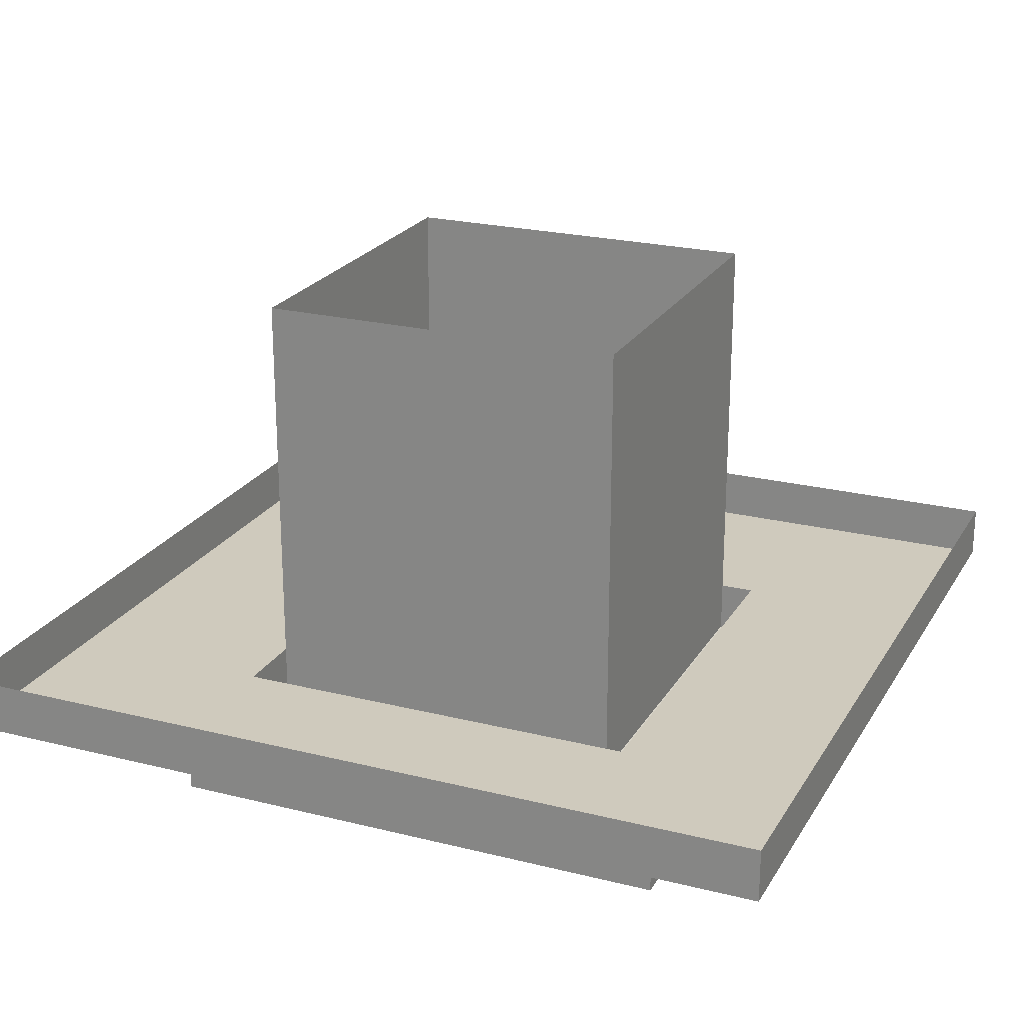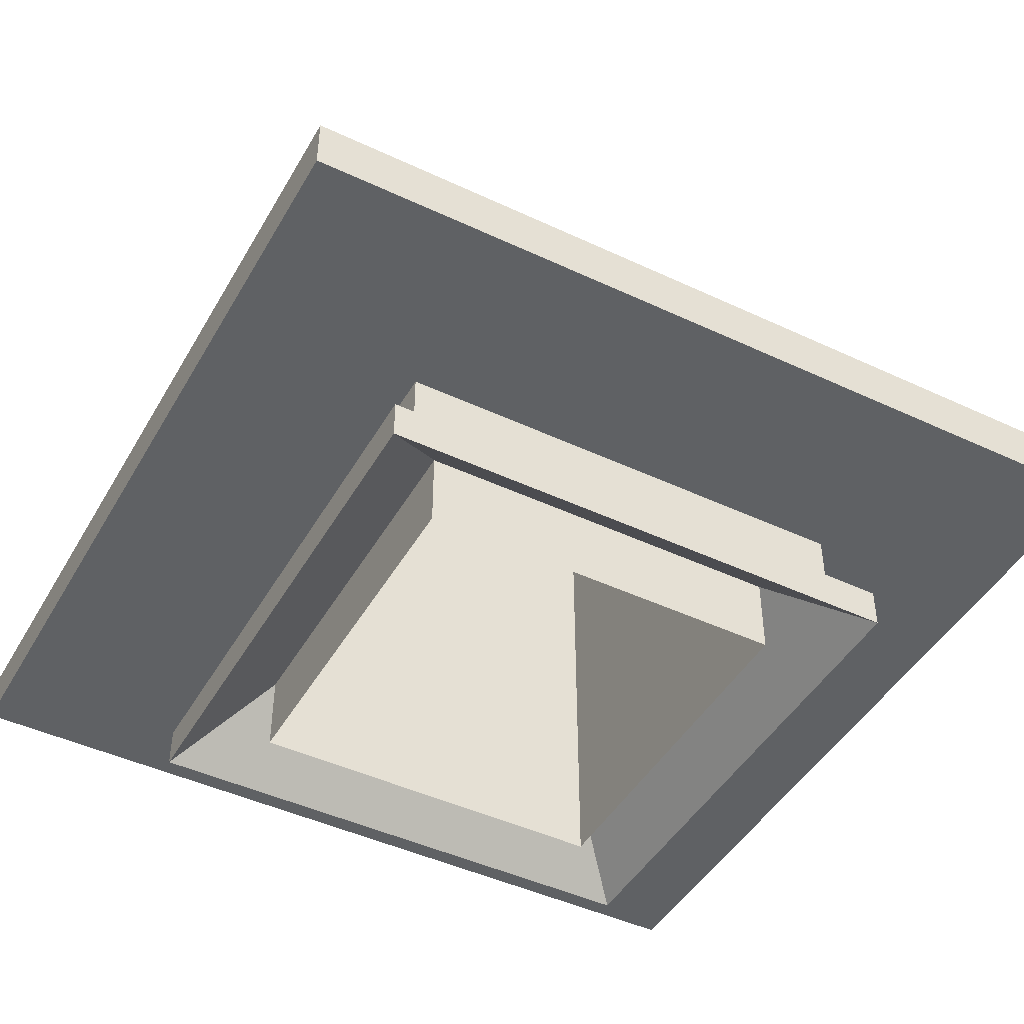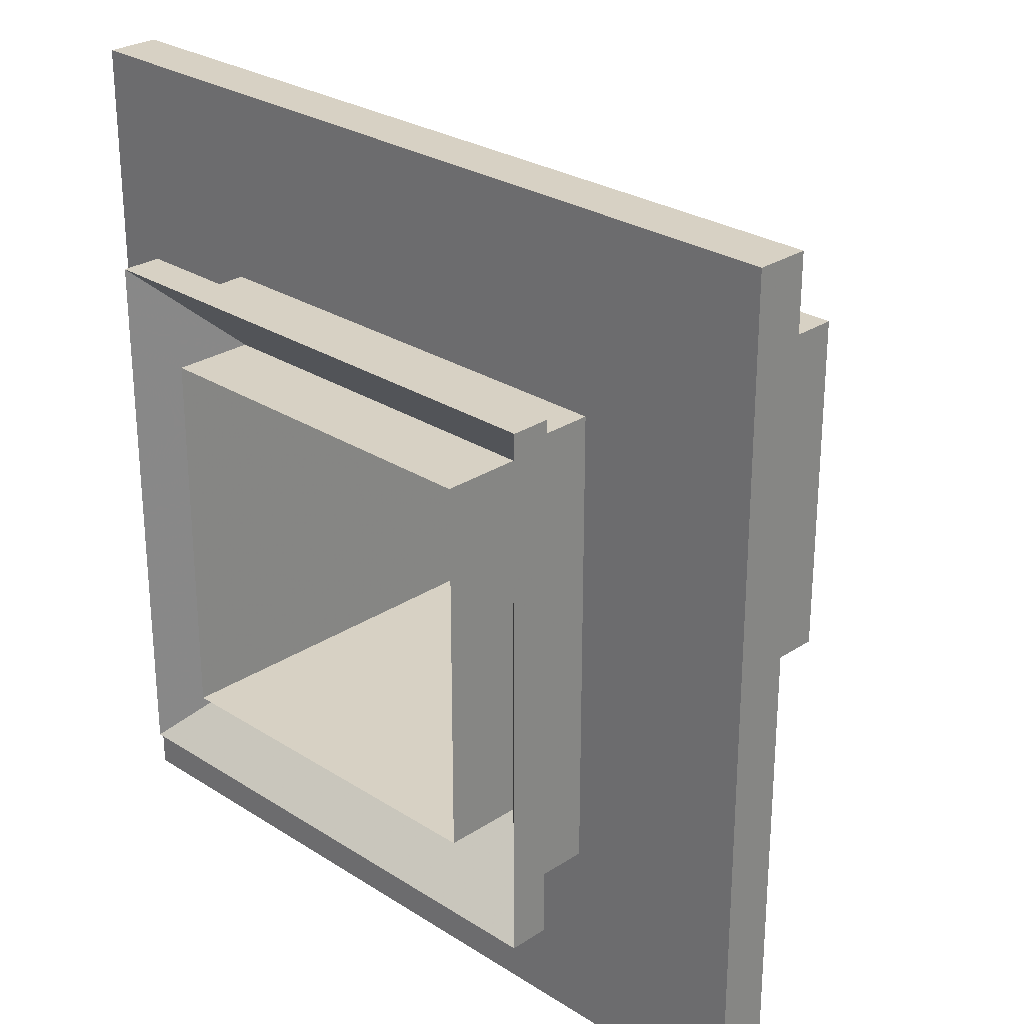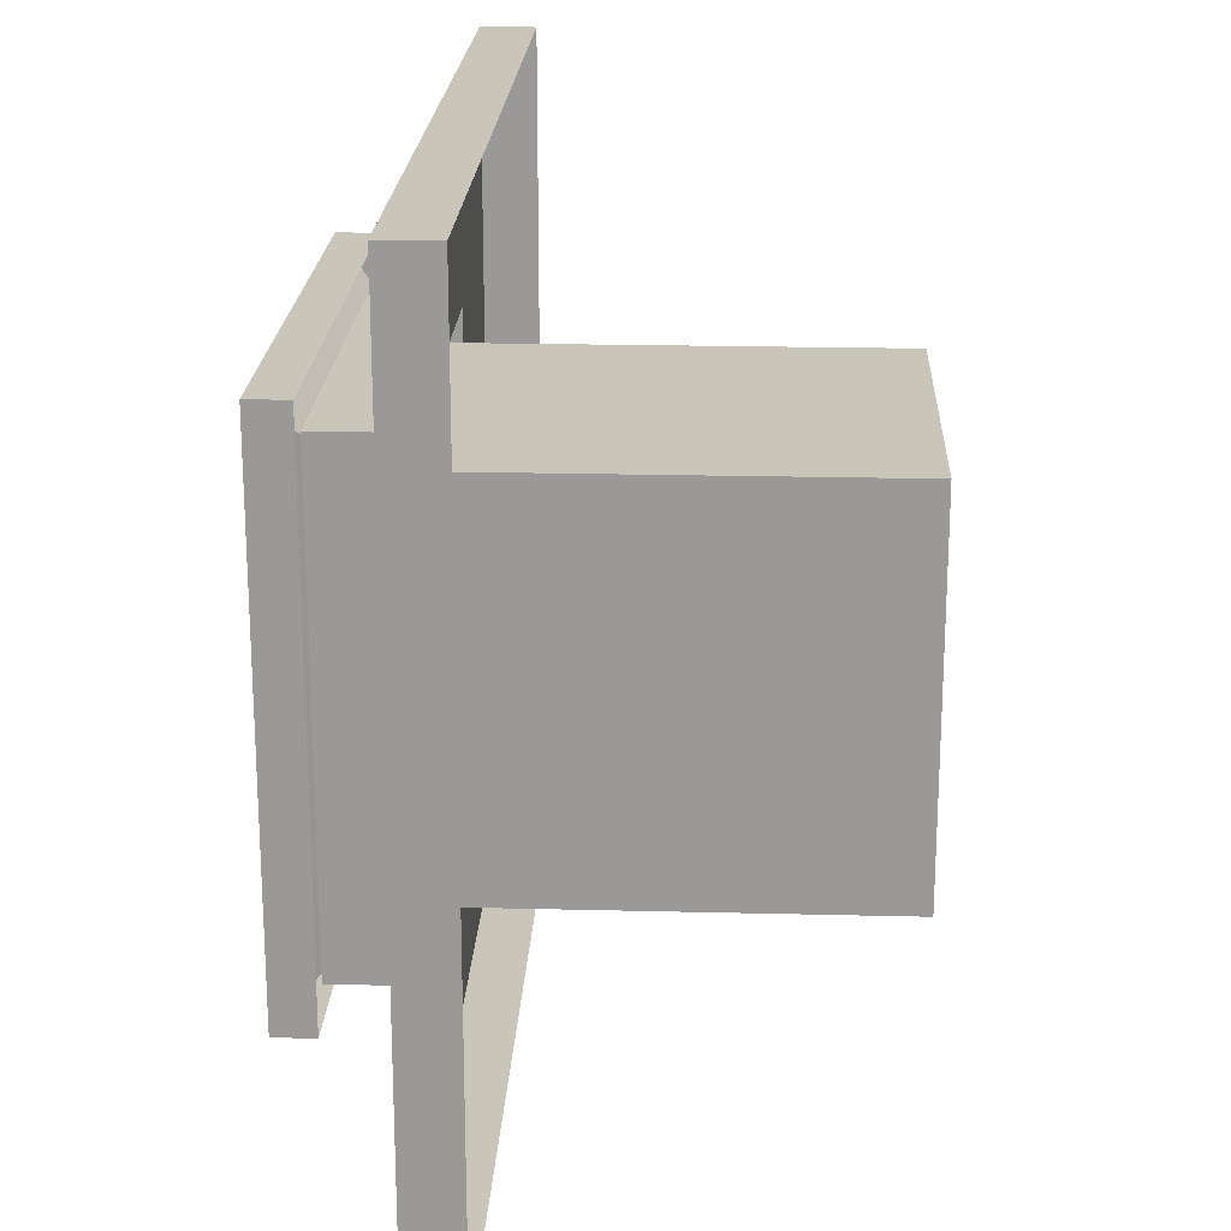
<metadata>
{"format":"obj","ext":"obj","renderer":"f3d","projection":"perspective","resolution":1024,"background":"white","views":[{"elev":22.8,"azim":-66.7,"up":"+Y"},{"elev":-45.6,"azim":61.6,"up":"+Y"},{"elev":27.1,"azim":44.7,"up":"+Z"},{"elev":20.6,"azim":92.6,"up":"+Z"}]}
</metadata>
<code>
v -0.5703 -1.578 -0.375
v -0.6016 -1.477 -0.4688
v -0.5234 -1.477 -0.375
v -0.6406 -1.477 -0.3125
v -0.3438 -1.688 -0.5938
v -0.3594 -1.609 -0.5312
v -0.3438 -1.609 -0.6172
v -0.2812 -1.609 -0.5938
v -0.3438 -1.836 -0.2656
v -0.3438 -1.789 -0.2734
v -0.2812 -1.789 -0.2656
v -0.375 -1.789 -0.2031
v -0.3438 -2.203 -0.5938
v -0.3594 -2.094 -0.6484
v -0.2656 -2.094 -0.5625
v -0.4062 -2.094 -0.5312
v -0.3594 -2.32 -0.2344
v -0.375 -2.258 -0.2031
v -0.3594 -2.258 -0.2734
v -0.3125 -2.258 -0.2344
v -0.5703 -2.492 -0.3438
v -0.5703 -2.422 -0.4062
v -0.5547 -2.422 -0.3438
v -0.625 -2.422 -0.3125
v -0.3125 -1.008 -0.1406
v -0.3438 -0.9141 -0.2031
v -0.2656 -0.9141 -0.1094
v -0.375 -0.9141 -0.08594
v -0.5703 -1.141 -0.2734
v -0.5703 -1.055 -0.2656
v -0.5703 -1.055 -0.2812
v -0.5234 -1.055 -0.2734
v -0.3125 -1.289 -0.4375
v -0.3125 -1.234 -0.4688
v -0.2656 -1.234 -0.4375
v -0.3594 -1.234 -0.375
v -0.4688 -1.008 0.1094
v -0.4375 -0.9141 0.1719
v -0.5078 -0.9141 0.07812
v -0.4062 -0.9141 0.04688
v -0.2109 -1.141 0.2422
v -0.2109 -1.055 0.2344
v -0.2109 -1.055 0.25
v -0.25 -1.055 0.2422
v -0.4688 -1.289 0.4062
v -0.4688 -1.234 0.4375
v -0.5078 -1.234 0.4062
v -0.4219 -1.234 0.3438
v -0.2109 -1.578 0.3438
v -0.1797 -1.477 0.4375
v -0.25 -1.477 0.3438
v -0.1328 -1.477 0.2812
v -0.4375 -1.688 0.5625
v -0.4219 -1.609 0.5
v -0.4375 -1.609 0.5938
v -0.4922 -1.609 0.5625
v -0.4375 -1.836 0.2344
v -0.4375 -1.789 0.2422
v -0.4922 -1.789 0.2344
v -0.4062 -1.789 0.1719
v -0.4375 -2.203 0.5625
v -0.4219 -2.094 0.625
v -0.5078 -2.094 0.5312
v -0.375 -2.094 0.5
v -0.4219 -2.32 0.2031
v -0.4062 -2.258 0.1719
v -0.4219 -2.258 0.2422
v -0.4688 -2.258 0.2031
v -0.2109 -2.492 0.3125
v -0.2109 -2.422 0.375
v -0.2266 -2.422 0.3125
v -0.1484 -2.422 0.2812
v -0.7188 -0.9219 0
v -0.625 -0.8359 -0.02344
v -0.7578 -0.8359 0.03125
v -0.8047 -0.8359 -0.04688
v -0.5234 -1.055 -0.1797
v -0.5391 -0.9766 -0.1797
v -0.5078 -0.9766 -0.1797
v -0.5234 -0.9766 -0.1484
v -0.3125 -1.203 0
v -0.2656 -1.148 0
v -0.3125 -1.148 0.03125
v -0.3906 -1.148 -0.03125
v -0.3906 -1.5 -0.1797
v -0.2656 -1.391 -0.2031
v -0.3906 -1.391 -0.1484
v -0.4688 -1.391 -0.2344
v -0.09375 -1.609 -0.02344
v -0.1797 -1.531 -0.03125
v -0.04688 -1.531 -0.02344
v -0.09375 -1.531 0.01562
v -0.5391 -1.75 -0.02344
v -0.5234 -1.703 -0.02344
v -0.5391 -1.703 0.01562
v -0.625 -1.703 -0.04688
v -0.09375 -2.117 -0.02344
v -0.007812 -2.016 -0.03125
v -0.1328 -2.016 0.03125
v -0.1797 -2.016 -0.0625
v -0.5859 -2.242 -0.03125
v -0.625 -2.18 -0.04688
v -0.5234 -2.18 -0.03125
v -0.5859 -2.18 0
v -0.4219 -2.406 -0.1797
v -0.3594 -2.344 -0.1797
v -0.4219 -2.344 -0.1719
v -0.4688 -2.344 -0.2188
v 0.6328 -1.328 0.5781
v 0.6641 -1.227 0.6719
v 0.5859 -1.227 0.5781
v 0.7031 -1.227 0.5156
v 0.4062 -1.438 0.7969
v 0.4219 -1.359 0.7344
v 0.4062 -1.359 0.8203
v 0.3438 -1.359 0.7969
v 0.4062 -1.586 0.4688
v 0.4062 -1.539 0.4766
v 0.3438 -1.539 0.4688
v 0.4375 -1.539 0.4062
v 0.4062 -1.953 0.7969
v 0.4219 -1.844 0.8516
v 0.3281 -1.844 0.7656
v 0.4688 -1.844 0.7344
v 0.4219 -2.07 0.4375
v 0.4375 -2.008 0.4062
v 0.4219 -2.008 0.4766
v 0.375 -2.008 0.4375
v 0.6328 -2.242 0.5469
v 0.6328 -2.172 0.6094
v 0.6172 -2.172 0.5469
v 0.6875 -2.172 0.5156
v 0.375 -0.7578 0.3438
v 0.4062 -0.6641 0.4062
v 0.3281 -0.6641 0.3125
v 0.4375 -0.6641 0.2891
v 0.6328 -0.8906 0.4766
v 0.6328 -0.8047 0.4688
v 0.6328 -0.8047 0.4844
v 0.5859 -0.8047 0.4766
v 0.375 -1.039 0.6406
v 0.375 -0.9844 0.6719
v 0.3281 -0.9844 0.6406
v 0.4219 -0.9844 0.5781
v 0.5312 -0.7578 0.09375
v 0.5 -0.6641 0.03125
v 0.5703 -0.6641 0.125
v 0.4688 -0.6641 0.1562
v 0.2734 -0.8906 -0.03906
v 0.2734 -0.8047 -0.03125
v 0.2734 -0.8047 -0.04688
v 0.3125 -0.8047 -0.03906
v 0.5312 -1.039 -0.2031
v 0.5312 -0.9844 -0.2344
v 0.5703 -0.9844 -0.2031
v 0.4844 -0.9844 -0.1406
v 0.2734 -1.328 -0.1406
v 0.2422 -1.227 -0.2344
v 0.3125 -1.227 -0.1406
v 0.1953 -1.227 -0.07812
v 0.5 -1.438 -0.3594
v 0.4844 -1.359 -0.2969
v 0.5 -1.359 -0.3906
v 0.5547 -1.359 -0.3594
v 0.5 -1.586 -0.03125
v 0.5 -1.539 -0.03906
v 0.5547 -1.539 -0.03125
v 0.4688 -1.539 0.03125
v 0.5 -1.953 -0.3594
v 0.4844 -1.844 -0.4219
v 0.5703 -1.844 -0.3281
v 0.4375 -1.844 -0.2969
v 0.4844 -2.07 0
v 0.4688 -2.008 0.03125
v 0.4844 -2.008 -0.03906
v 0.5312 -2.008 0
v 0.2734 -2.242 -0.1094
v 0.2734 -2.172 -0.1719
v 0.2891 -2.172 -0.1094
v 0.2109 -2.172 -0.07812
v 0.7812 -0.6719 0.2031
v 0.6875 -0.5859 0.2266
v 0.8203 -0.5859 0.1719
v 0.8672 -0.5859 0.25
v 0.5859 -0.8047 0.3828
v 0.6016 -0.7266 0.3828
v 0.5703 -0.7266 0.3828
v 0.5859 -0.7266 0.3516
v 0.375 -0.9531 0.2031
v 0.3281 -0.8984 0.2031
v 0.375 -0.8984 0.1719
v 0.4531 -0.8984 0.2344
v 0.4531 -1.25 0.3828
v 0.3281 -1.141 0.4062
v 0.4531 -1.141 0.3516
v 0.5312 -1.141 0.4375
v 0.1562 -1.359 0.2266
v 0.2422 -1.281 0.2344
v 0.1094 -1.281 0.2266
v 0.1562 -1.281 0.1875
v 0.6016 -1.5 0.2266
v 0.5859 -1.453 0.2266
v 0.6016 -1.453 0.1875
v 0.6875 -1.453 0.25
v 0.1562 -1.867 0.2266
v 0.07031 -1.766 0.2344
v 0.1953 -1.766 0.1719
v 0.2422 -1.766 0.2656
v 0.6484 -1.992 0.2344
v 0.6875 -1.93 0.25
v 0.5859 -1.93 0.2344
v 0.6484 -1.93 0.2031
v 0.4844 -2.156 0.3828
v 0.4219 -2.094 0.3828
v 0.4844 -2.094 0.375
v 0.5312 -2.094 0.4219
v 1 -0.9375 -1
v -1 -0.9375 -1
v -0.875 -0.4375 -0.875
v 0.875 -0.4375 -0.875
v 1 -0.9375 1
v 1.125 -1.438 1.125
v 1.125 -1.438 -1.125
v -1.125 -1.438 -1.125
v 0.875 -0.4375 0.875
v -1 -0.9375 1
v -0.875 -0.4375 0.875
v -1.25 -0.8125 -1.25
v -0.875 -0.4375 0
v -1.25 -0.8125 0
v -1.25 -0.625 0
v -1.25 -0.625 -1.25
v 0 -0.8125 -1.25
v 0 -0.4375 -0.875
v 1.25 -0.8125 -1.25
v 1.25 -0.8125 0
v 0.875 -0.4375 0
v 1.25 -0.8125 1.25
v 0 -0.8125 1.25
v 0 -0.4375 0.875
v -1.25 -0.8125 1.25
v -2 0 -1
v -2 0 -2
v -2 -0.25 -2
v -2 -0.25 -1
v -2 0 0
v -2 -0.25 0
v -2 0 1
v -2 -0.25 1
v -2 0 2
v -2 -0.25 2
v -1 0 2
v -1 -0.25 2
v 0 0 2
v 0 -0.25 2
v 1 0 2
v 1 -0.25 2
v 2 0 2
v 2 -0.25 2
v 2 0 1
v 2 -0.25 1
v 2 0 0
v 2 -0.25 0
v 2 0 -1
v 2 -0.25 -1
v 2 0 -2
v 2 -0.25 -2
v 1 0 -2
v 1 -0.25 -2
v 0 0 -2
v 0 -0.25 -2
v -1 0 -2
v -1 -0.25 -2
v -1 -0.25 -1
v -1 -0.25 0
v -1 -0.25 1
v 0 -0.25 1.094
v -1.109 -0.25 1.094
v -1.109 -0.625 1.094
v 0 -0.625 1.094
v 1.109 -0.25 1.094
v 1.109 -0.625 1.094
v 1.109 -0.25 0
v 1.109 -0.625 0
v 1.109 -0.25 -1.094
v 1.109 -0.625 -1.094
v 0 -0.25 -1.094
v 0 -0.625 -1.094
v -1.109 -0.25 -1.094
v -1.109 -0.625 -1.094
v -1.109 -0.25 0
v -1.109 -0.625 0
v 0 -0.625 -1.25
v 1.25 -0.625 -1.25
v 1.25 -0.625 0
v 1.25 -0.625 1.25
v 0 -0.625 1.25
v -1.25 -0.625 1.25
v 0 -0.25 1
v 1 -0.25 1
v 1 -0.25 0
v 1 -0.25 -1
v 0 -0.25 -1
v -1.125 -1.438 1.125
v -1.25 -1.938 1.25
v 1.25 -1.938 1.25
v -1.25 -1.938 -1.25
v 1.25 -1.938 -1.25
v -0.875 1.688 -0.875
v -0.875 -0.8125 -0.875
v 0.875 -0.8125 -0.875
v 0.875 1.688 -0.875
v -0.875 1.688 0.875
v -0.875 -0.8125 0.875
v 0.875 1.688 0.875
v 0.875 -0.8125 0.875
v 0.875 1.414 -0.875
v -0.875 1.414 -0.875
v 0.875 1.141 -0.875
v 0.875 1.141 0.875
v 0.875 1.414 0.875
v -0.875 1.414 0.875
v -0.875 1.141 -0.875
v 0.875 0.75 -0.875
v 0.875 0.75 0.875
v -0.875 0.75 0.875
v -0.875 1.141 0.875
v -0.875 0.75 -0.875
v -2 -0.5625 -1
v -2 0.07031 -1
v -2 -0.5625 -2
v -2 -0.5625 0
v -2 0.07031 0
v -2 -0.5625 2
v -2 0.07031 2
v -2 -0.5625 1
v -2 0.07031 1
v -2 0.07031 -2
v -1 -0.5625 -2
v -1 0.07031 -2
v 0 -0.5625 -2
v 0 0.07031 -2
v 1 -0.5625 -2
v 1 0.07031 -2
v 2 -0.5625 -2
v 2 0.07031 -2
v 2 -0.5625 -1
v 2 0.07031 -1
v 2 -0.5625 0
v 2 0.07031 0
v 2 -0.5625 1
v 2 0.07031 1
v 2 -0.5625 2
v 2 0.07031 2
v 1 -0.5625 2
v 1 0.07031 2
v 0 -0.5625 2
v 0 0.07031 2
v -1 -0.5625 2
v -1 0.07031 2
v 0 -0.9375 1.094
v 0 -0.1875 1.094
v -1.109 -0.9375 1.094
v 1.109 -0.9375 1.094
v 1.109 -0.1875 1.094
v -1.109 -0.1875 1.094
v -1.109 -0.9375 0
v -1.109 -0.1875 0
v -1.109 -0.9375 -1.094
v -1.109 -0.1875 -1.094
v 0 -0.9375 -1.094
v 0 -0.1875 -1.094
v 1.109 -0.9375 -1.094
v 1.109 -0.1875 -1.094
v 1.109 -0.9375 0
v 1.109 -0.1875 0
v -1.25 -1.312 -1.25
v -1.25 -0.5625 -1.25
v 0 -1.312 -1.25
v 0 -0.5625 -1.25
v 1.25 -1.312 -1.25
v 1.25 -0.5625 -1.25
v 1.25 -1.312 0
v 1.25 -0.5625 0
v 1.25 -1.312 1.25
v 1.25 -0.5625 1.25
v 0 -1.312 1.25
v 0 -0.5625 1.25
v -1.25 -1.312 1.25
v -1.25 -0.5625 1.25
v -1.25 -1.312 0
v -1.25 -0.5625 0
f 1 2 3
f 1 3 4
f 1 4 2
f 13 14 15
f 13 15 16
f 13 16 14
f 25 26 27
f 25 27 28
f 25 28 26
f 37 38 39
f 37 39 40
f 37 40 38
f 49 50 51
f 49 51 52
f 49 52 50
f 61 62 63
f 61 63 64
f 61 64 62
f 73 74 75
f 73 75 76
f 73 76 74
f 85 86 87
f 85 87 88
f 85 88 86
f 97 98 99
f 97 99 100
f 97 100 98
f 109 110 111
f 109 111 112
f 109 112 110
f 121 122 123
f 121 123 124
f 121 124 122
f 133 134 135
f 133 135 136
f 133 136 134
f 145 146 147
f 145 147 148
f 145 148 146
f 157 158 159
f 157 159 160
f 157 160 158
f 169 170 171
f 169 171 172
f 169 172 170
f 181 182 183
f 181 183 184
f 181 184 182
f 193 194 195
f 193 195 196
f 193 196 194
f 205 206 207
f 205 207 208
f 205 208 206
f 5 6 7
f 5 7 8
f 5 8 6
f 17 18 19
f 17 19 20
f 17 20 18
f 29 30 31
f 29 31 32
f 29 32 30
f 41 42 43
f 41 43 44
f 41 44 42
f 53 54 55
f 53 55 56
f 53 56 54
f 65 66 67
f 65 67 68
f 65 68 66
f 77 78 79
f 77 79 80
f 77 80 78
f 89 90 91
f 89 91 92
f 89 92 90
f 101 102 103
f 101 103 104
f 101 104 102
f 113 114 115
f 113 115 116
f 113 116 114
f 125 126 127
f 125 127 128
f 125 128 126
f 137 138 139
f 137 139 140
f 137 140 138
f 149 150 151
f 149 151 152
f 149 152 150
f 161 162 163
f 161 163 164
f 161 164 162
f 173 174 175
f 173 175 176
f 173 176 174
f 185 186 187
f 185 187 188
f 185 188 186
f 197 198 199
f 197 199 200
f 197 200 198
f 209 210 211
f 209 211 212
f 209 212 210
f 9 10 11
f 9 11 12
f 9 12 10
f 21 22 23
f 21 23 24
f 21 24 22
f 33 34 35
f 33 35 36
f 33 36 34
f 45 46 47
f 45 47 48
f 45 48 46
f 57 58 59
f 57 59 60
f 57 60 58
f 69 70 71
f 69 71 72
f 69 72 70
f 81 82 83
f 81 83 84
f 81 84 82
f 93 94 95
f 93 95 96
f 93 96 94
f 105 106 107
f 105 107 108
f 105 108 106
f 117 118 119
f 117 119 120
f 117 120 118
f 129 130 131
f 129 131 132
f 129 132 130
f 141 142 143
f 141 143 144
f 141 144 142
f 153 154 155
f 153 155 156
f 153 156 154
f 165 166 167
f 165 167 168
f 165 168 166
f 177 178 179
f 177 179 180
f 177 180 178
f 189 190 191
f 189 191 192
f 189 192 190
f 201 202 203
f 201 203 204
f 201 204 202
f 213 214 215
f 213 215 216
f 213 216 214
f 217 218 219
f 217 219 220
f 217 220 221
f 217 221 222
f 217 222 223
f 217 223 218
f 217 218 224
f 217 224 223
f 217 223 221
f 217 221 225
f 217 225 220
f 217 220 218
f 218 220 219
f 218 219 226
f 218 226 227
f 218 227 219
f 219 227 226
f 226 227 221
f 226 221 225
f 226 225 227
f 227 225 221
f 221 220 225
f 223 224 218
f 218 224 226
f 218 226 304
f 218 304 224
f 224 304 226
f 226 304 221
f 226 221 222
f 226 222 304
f 304 222 221
f 222 304 305
f 222 305 306
f 222 306 304
f 304 306 305
f 304 305 224
f 304 224 307
f 304 307 305
f 305 307 224
f 224 307 223
f 224 223 308
f 224 308 307
f 307 308 223
f 223 308 222
f 223 222 221
f 222 308 306
f 222 306 223
f 223 306 308
f 309 312 313
f 317 312 309
f 317 309 318
f 317 318 319
f 317 319 320
f 317 320 321
f 317 321 312
f 312 321 315
f 312 315 313
f 313 315 322
f 313 322 318
f 313 318 309
f 319 318 323
f 319 323 324
f 319 324 325
f 319 325 320
f 320 325 326
f 320 326 327
f 320 327 321
f 321 327 322
f 321 322 315
f 324 323 328
f 324 328 311
f 324 311 316
f 324 316 325
f 325 316 314
f 325 314 326
f 326 314 310
f 326 310 328
f 326 328 327
f 327 328 323
f 327 323 322
f 322 323 318
f 311 328 310
f 228 219 229
f 228 229 230
f 228 230 231
f 228 231 232
f 228 232 233
f 228 233 219
f 219 233 234
f 234 233 235
f 234 235 220
f 220 235 236
f 220 236 237
f 237 236 238
f 237 238 225
f 225 238 239
f 225 239 240
f 240 239 241
f 240 241 227
f 227 241 230
f 227 230 229
f 242 243 244
f 242 244 245
f 242 245 246
f 246 245 247
f 246 247 248
f 248 247 249
f 248 249 250
f 250 249 251
f 250 251 252
f 252 251 253
f 252 253 254
f 254 253 255
f 254 255 256
f 256 255 257
f 256 257 258
f 258 257 259
f 258 259 260
f 260 259 261
f 260 261 262
f 262 261 263
f 262 263 264
f 264 263 265
f 264 265 266
f 266 265 267
f 266 267 268
f 268 267 269
f 268 269 270
f 270 269 271
f 270 271 272
f 272 271 273
f 272 273 243
f 243 273 244
f 244 273 274
f 244 274 245
f 245 274 275
f 245 275 247
f 247 275 276
f 247 276 249
f 249 276 253
f 249 253 251
f 277 278 279
f 277 279 280
f 277 280 281
f 281 280 282
f 281 282 283
f 283 282 284
f 283 284 285
f 285 284 286
f 285 286 287
f 287 286 288
f 287 288 289
f 289 288 290
f 289 290 291
f 291 290 292
f 291 292 278
f 278 292 279
f 233 232 293
f 233 293 235
f 235 293 294
f 235 294 236
f 236 294 295
f 236 295 238
f 238 295 296
f 238 296 239
f 239 296 297
f 239 297 241
f 241 297 298
f 241 298 230
f 230 298 231
f 257 255 299
f 257 299 300
f 257 300 259
f 259 300 261
f 261 300 301
f 261 301 263
f 263 301 302
f 263 302 265
f 265 302 269
f 265 269 267
f 255 253 276
f 255 276 299
f 302 303 271
f 302 271 269
f 303 274 273
f 303 273 271
f 309 310 311
f 309 311 312
f 309 313 310
f 310 313 314
f 314 313 315
f 314 315 316
f 316 315 312
f 316 312 311

</code>
